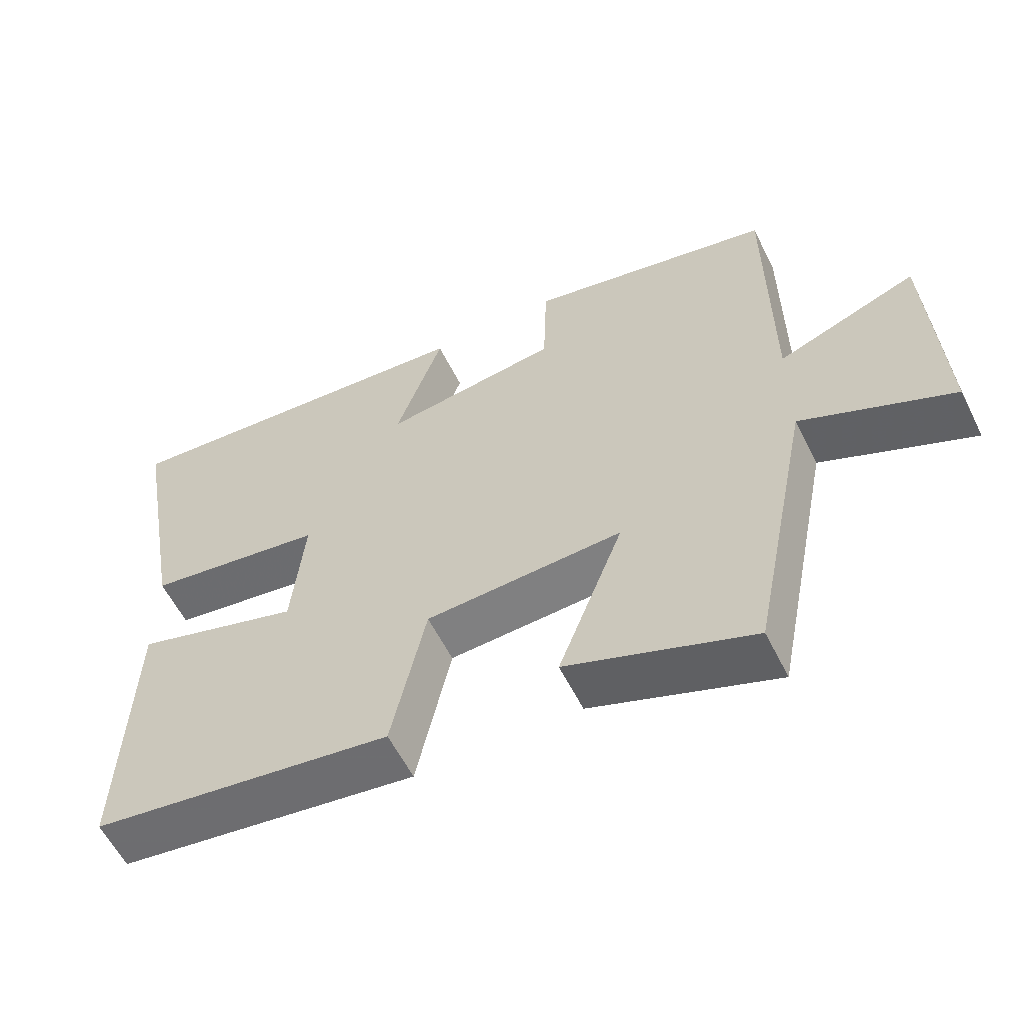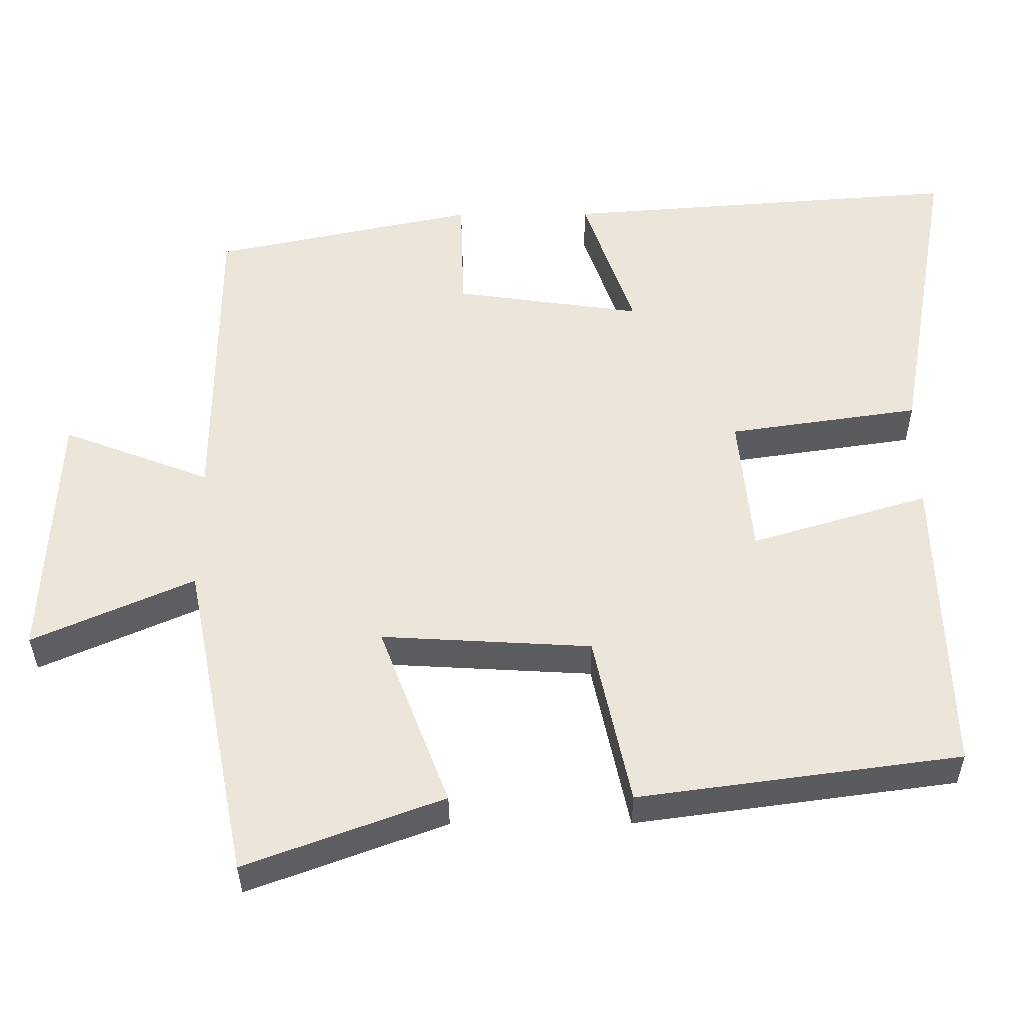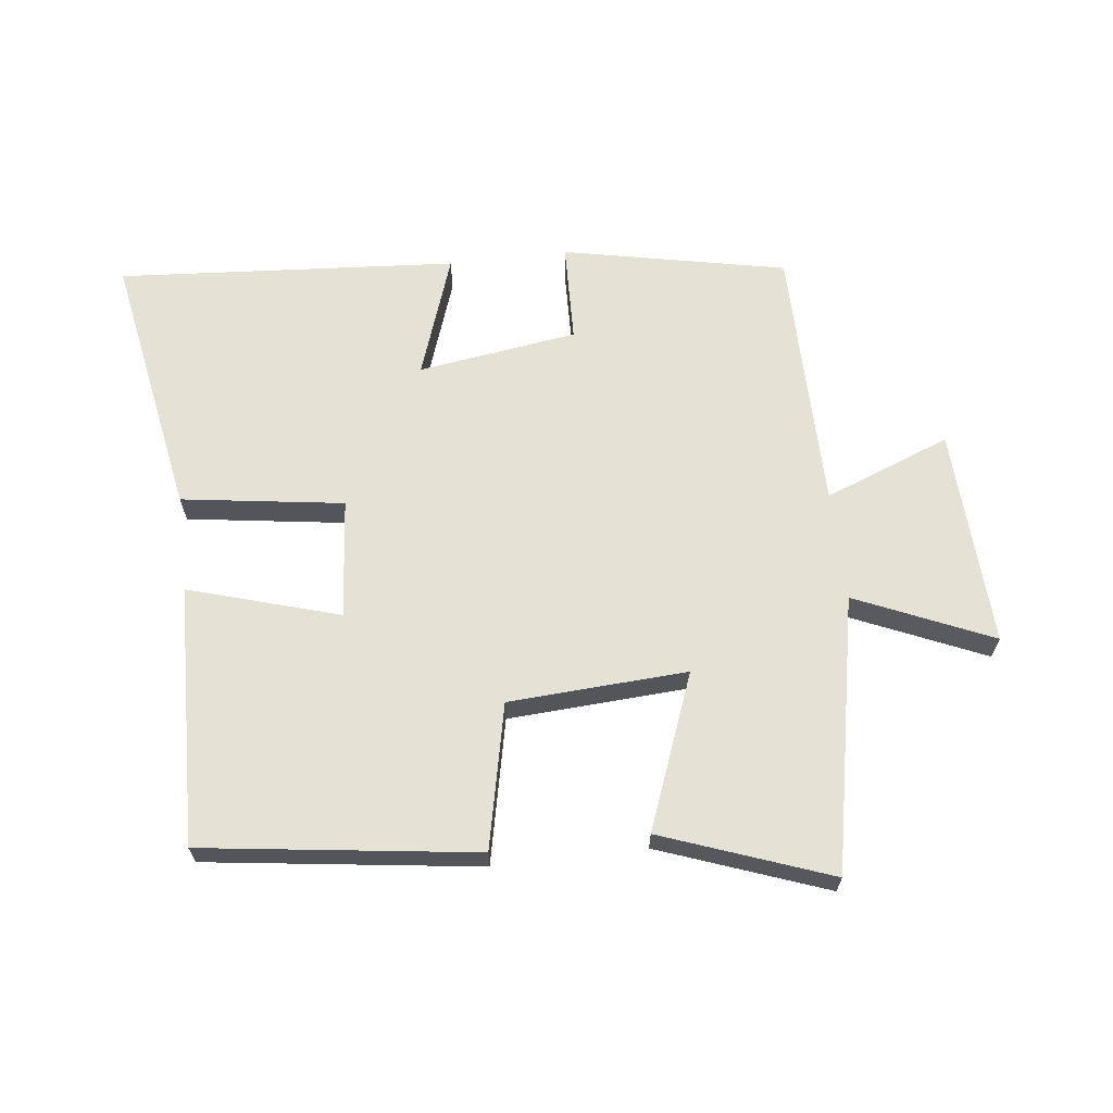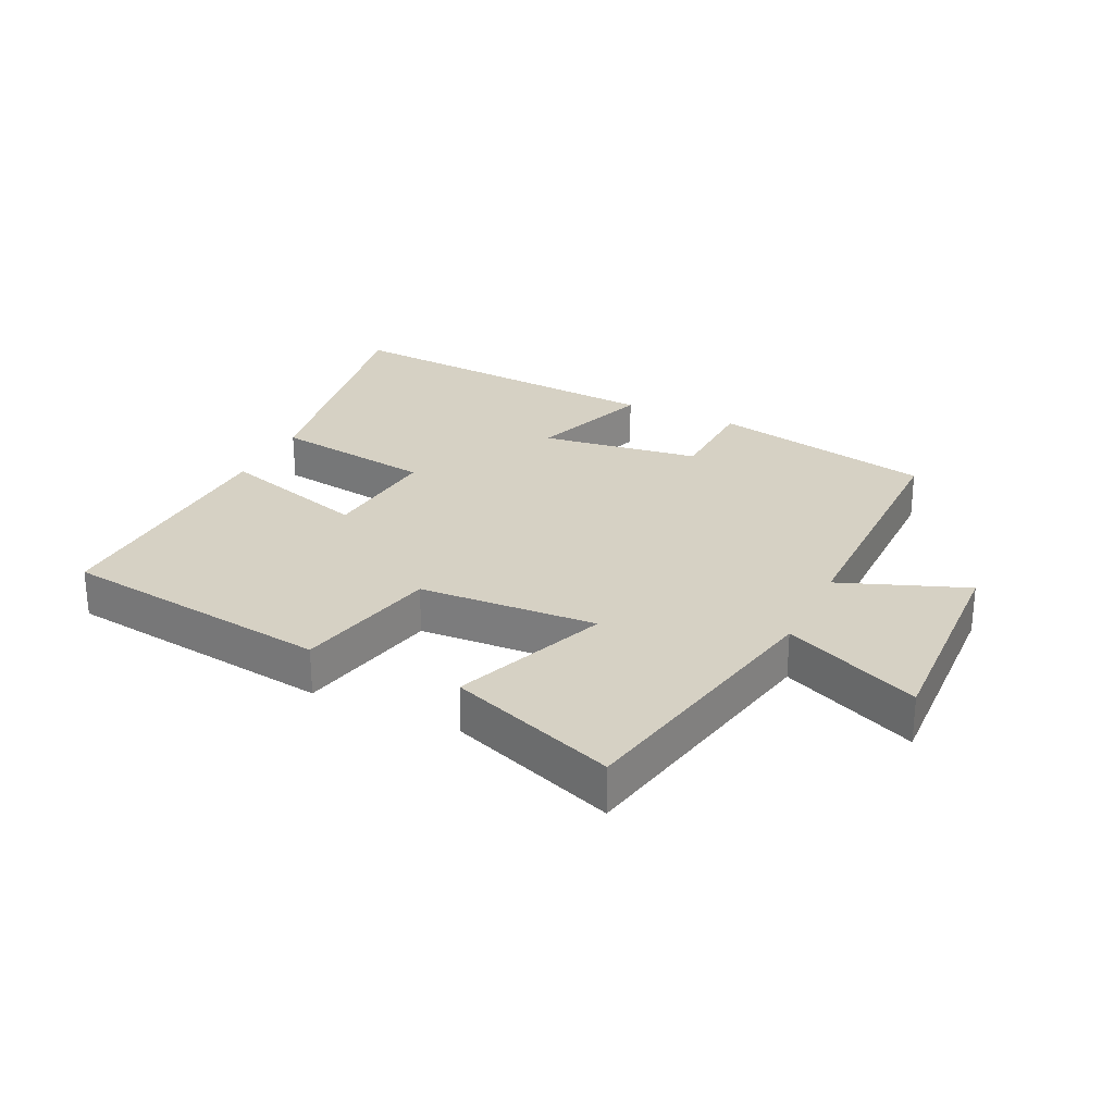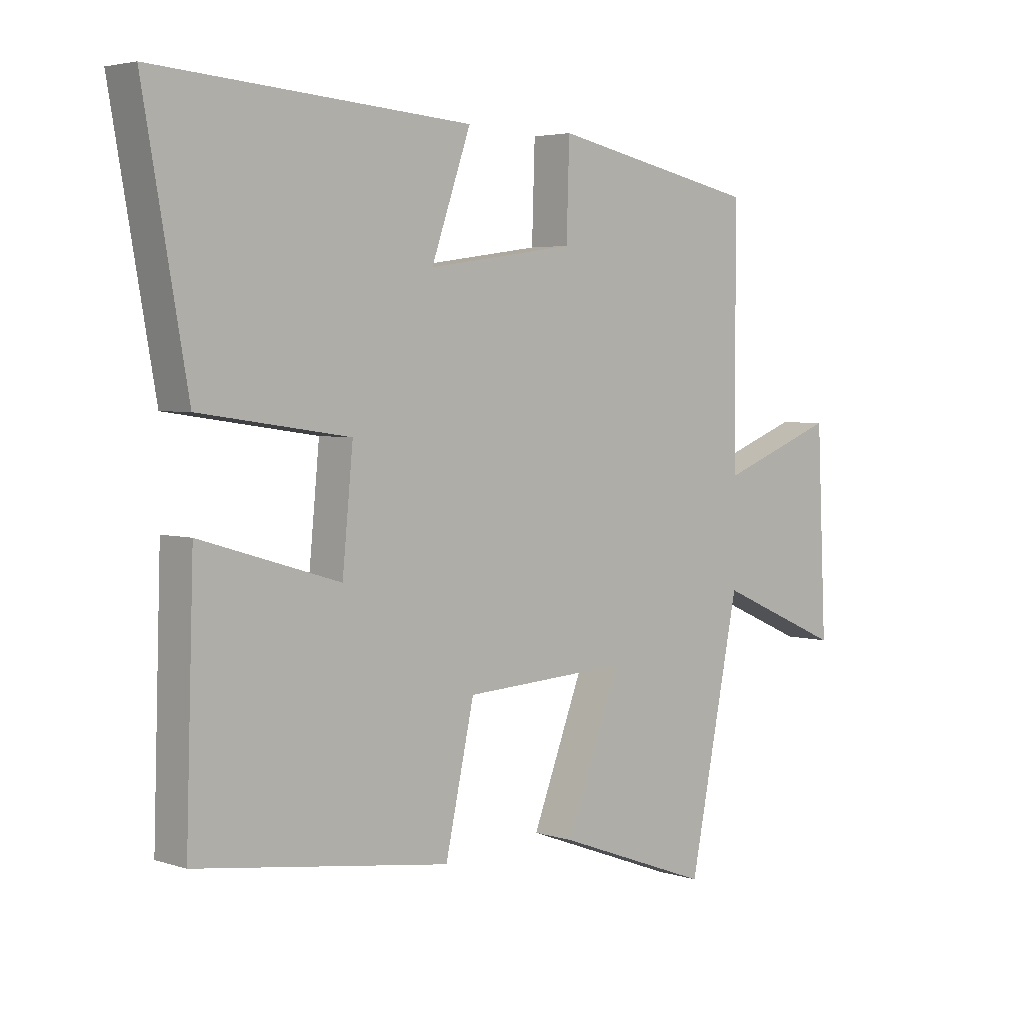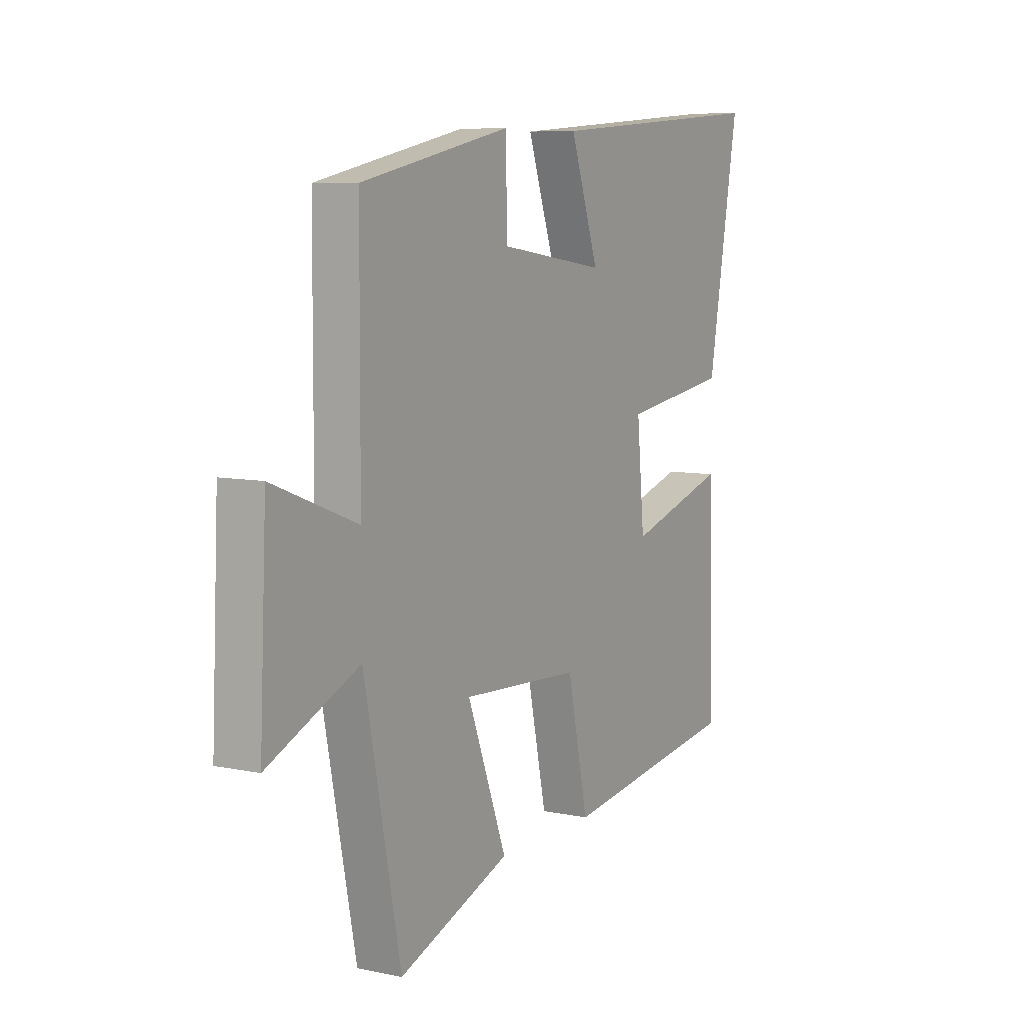
<metadata>
{"format":"obj","ext":"obj","renderer":"f3d","projection":"perspective","resolution":1024,"background":"white","views":[{"elev":-58.5,"azim":-153.6,"up":"+Z"},{"elev":-35.3,"azim":0.4,"up":"+Z"},{"elev":65.0,"azim":173.2,"up":"+Y"},{"elev":26.7,"azim":-154.3,"up":"+Y"},{"elev":3.8,"azim":136.8,"up":"+Z"},{"elev":7.8,"azim":-59.7,"up":"+Z"}]}
</metadata>
<code>
v -0.414 0.07 -0.597
v -0.5 0.07 -0.166
v -0.714 0.07 -0.26
v -0.698 0.07 0.084
v -0.5 0.07 0.008
v -0.498 0.07 0.427
v -0.147 0.07 0.5
v -0.142 0.07 0.343
v 0.108 0.07 0.307
v 0.041 0.07 0.5
v 0.574 0.07 0.539
v 0.5 0.07 0.121
v 0.246 0.07 0.084
v 0.264 0.07 -0.104
v 0.5 0.07 -0.033
v 0.513 0.07 -0.442
v 0.085 0.07 -0.5
v 0.036 0.07 -0.273
v -0.244 0.07 -0.257
v -0.151 0.07 -0.5
v -0.414 0 -0.597
v -0.5 0 -0.166
v -0.714 0 -0.26
v -0.698 0 0.084
v -0.5 0 0.008
v -0.498 0 0.427
v -0.147 0 0.5
v -0.142 0 0.343
v 0.108 0 0.307
v 0.041 0 0.5
v 0.574 0 0.539
v 0.5 0 0.121
v 0.246 0 0.084
v 0.264 0 -0.104
v 0.5 0 -0.033
v 0.513 0 -0.442
v 0.085 0 -0.5
v 0.036 0 -0.273
v -0.244 0 -0.257
v -0.151 0 -0.5
f 19 20 1 2
f 18 19 2
f 15 16 17 18
f 14 15 18
f 13 14 18 2
f 10 11 12 13
f 9 10 13
f 8 9 13 2
f 5 6 7 8
f 5 8 2 3
f 3 4 5
f 22 21 40 39
f 22 39 38
f 38 37 36 35
f 38 35 34
f 22 38 34 33
f 33 32 31 30
f 33 30 29
f 22 33 29 28
f 28 27 26 25
f 23 22 28 25
f 25 24 23
f 1 21 22 2
f 2 22 23 3
f 3 23 24 4
f 4 24 25 5
f 5 25 26 6
f 6 26 27 7
f 7 27 28 8
f 8 28 29 9
f 9 29 30 10
f 10 30 31 11
f 11 31 32 12
f 12 32 33 13
f 13 33 34 14
f 14 34 35 15
f 15 35 36 16
f 16 36 37 17
f 17 37 38 18
f 18 38 39 19
f 19 39 40 20
f 20 40 21 1

</code>
